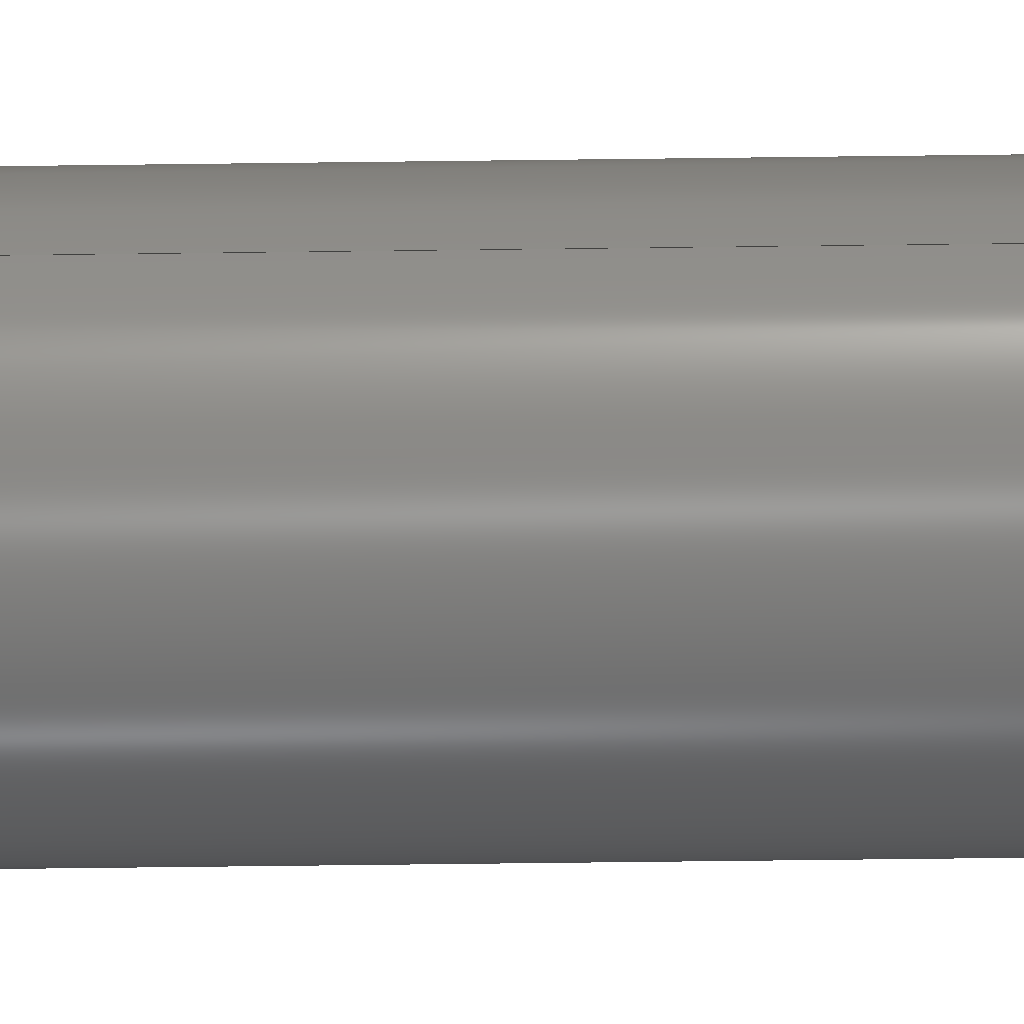
<metadata>
{"format":"step","ext":"step","renderer":"f3d","projection":"perspective","resolution":1024,"background":"white","views":[{"elev":-46.6,"azim":90.9,"up":"+Z"}]}
</metadata>
<code>
ISO-10303-21;
DATA;
#1=MECHANICAL_DESIGN_GEOMETRIC_PRESENTATION_REPRESENTATION('',(#4),#437);
#2=SHAPE_REPRESENTATION_RELATIONSHIP('SRR','None',#444,#3);
#3=ADVANCED_BREP_SHAPE_REPRESENTATION('',(#5),#436);
#4=STYLED_ITEM('',(#453),#5);
#5=MANIFOLD_SOLID_BREP('Body1',#245);
#6=FACE_BOUND('',#51,.T.);
#7=FACE_BOUND('',#55,.T.);
#8=CYLINDRICAL_SURFACE('',#265,0.5);
#9=CYLINDRICAL_SURFACE('',#270,0.4);
#10=CYLINDRICAL_SURFACE('',#272,0.5);
#11=CYLINDRICAL_SURFACE('',#279,0.3);
#12=CYLINDRICAL_SURFACE('',#281,0.4);
#13=CIRCLE('',#261,0.5);
#14=CIRCLE('',#262,0.5);
#15=CIRCLE('',#266,0.5);
#16=CIRCLE('',#267,0.5);
#17=CIRCLE('',#269,0.4);
#18=CIRCLE('',#271,0.4);
#19=CIRCLE('',#273,0.5);
#20=CIRCLE('',#274,0.5);
#21=CIRCLE('',#278,0.3);
#22=CIRCLE('',#280,0.3);
#23=CIRCLE('',#282,0.4);
#24=CIRCLE('',#283,0.4);
#25=FACE_OUTER_BOUND('',#40,.T.);
#26=FACE_OUTER_BOUND('',#41,.T.);
#27=FACE_OUTER_BOUND('',#42,.T.);
#28=FACE_OUTER_BOUND('',#43,.T.);
#29=FACE_OUTER_BOUND('',#44,.T.);
#30=FACE_OUTER_BOUND('',#45,.T.);
#31=FACE_OUTER_BOUND('',#46,.T.);
#32=FACE_OUTER_BOUND('',#47,.T.);
#33=FACE_OUTER_BOUND('',#48,.T.);
#34=FACE_OUTER_BOUND('',#49,.T.);
#35=FACE_OUTER_BOUND('',#50,.T.);
#36=FACE_OUTER_BOUND('',#52,.T.);
#37=FACE_OUTER_BOUND('',#53,.T.);
#38=FACE_OUTER_BOUND('',#54,.T.);
#39=FACE_OUTER_BOUND('',#56,.T.);
#40=EDGE_LOOP('',(#154,#155,#156,#157,#158,#159,#160,#161));
#41=EDGE_LOOP('',(#162,#163,#164,#165,#166));
#42=EDGE_LOOP('',(#167,#168,#169,#170));
#43=EDGE_LOOP('',(#171,#172,#173,#174,#175,#176,#177,#178));
#44=EDGE_LOOP('',(#179,#180,#181,#182));
#45=EDGE_LOOP('',(#183,#184,#185,#186));
#46=EDGE_LOOP('',(#187,#188,#189,#190));
#47=EDGE_LOOP('',(#191,#192,#193,#194,#195,#196,#197,#198));
#48=EDGE_LOOP('',(#199,#200,#201,#202));
#49=EDGE_LOOP('',(#203,#204,#205,#206));
#50=EDGE_LOOP('',(#207));
#51=EDGE_LOOP('',(#208));
#52=EDGE_LOOP('',(#209,#210,#211,#212));
#53=EDGE_LOOP('',(#213,#214,#215,#216));
#54=EDGE_LOOP('',(#217));
#55=EDGE_LOOP('',(#218));
#56=EDGE_LOOP('',(#219));
#57=LINE('',#367,#78);
#58=LINE('',#369,#79);
#59=LINE('',#371,#80);
#60=LINE('',#373,#81);
#61=LINE('',#375,#82);
#62=LINE('',#377,#83);
#63=LINE('',#379,#84);
#64=LINE('',#380,#85);
#65=LINE('',#385,#86);
#66=LINE('',#387,#87);
#67=LINE('',#391,#88);
#68=LINE('',#392,#89);
#69=LINE('',#396,#90);
#70=LINE('',#398,#91);
#71=LINE('',#400,#92);
#72=LINE('',#402,#93);
#73=LINE('',#403,#94);
#74=LINE('',#404,#95);
#75=LINE('',#414,#96);
#76=LINE('',#424,#97);
#77=LINE('',#430,#98);
#78=VECTOR('',#290,1);
#79=VECTOR('',#291,1);
#80=VECTOR('',#292,1);
#81=VECTOR('',#293,1);
#82=VECTOR('',#294,1);
#83=VECTOR('',#295,1);
#84=VECTOR('',#296,1);
#85=VECTOR('',#297,1);
#86=VECTOR('',#302,1);
#87=VECTOR('',#303,1);
#88=VECTOR('',#308,1);
#89=VECTOR('',#309,1);
#90=VECTOR('',#312,1);
#91=VECTOR('',#313,1);
#92=VECTOR('',#314,1);
#93=VECTOR('',#315,1);
#94=VECTOR('',#316,1);
#95=VECTOR('',#317,1);
#96=VECTOR('',#334,0.5);
#97=VECTOR('',#349,0.3);
#98=VECTOR('',#356,0.4);
#99=VERTEX_POINT('',#365);
#100=VERTEX_POINT('',#366);
#101=VERTEX_POINT('',#368);
#102=VERTEX_POINT('',#370);
#103=VERTEX_POINT('',#372);
#104=VERTEX_POINT('',#374);
#105=VERTEX_POINT('',#376);
#106=VERTEX_POINT('',#378);
#107=VERTEX_POINT('',#382);
#108=VERTEX_POINT('',#384);
#109=VERTEX_POINT('',#386);
#110=VERTEX_POINT('',#390);
#111=VERTEX_POINT('',#394);
#112=VERTEX_POINT('',#395);
#113=VERTEX_POINT('',#397);
#114=VERTEX_POINT('',#399);
#115=VERTEX_POINT('',#401);
#116=VERTEX_POINT('',#413);
#117=VERTEX_POINT('',#420);
#118=VERTEX_POINT('',#423);
#119=VERTEX_POINT('',#427);
#120=VERTEX_POINT('',#429);
#121=EDGE_CURVE('',#99,#100,#57,.T.);
#122=EDGE_CURVE('',#101,#99,#58,.T.);
#123=EDGE_CURVE('',#101,#102,#59,.T.);
#124=EDGE_CURVE('',#102,#103,#60,.T.);
#125=EDGE_CURVE('',#104,#103,#61,.T.);
#126=EDGE_CURVE('',#105,#104,#62,.T.);
#127=EDGE_CURVE('',#106,#105,#63,.T.);
#128=EDGE_CURVE('',#100,#106,#64,.T.);
#129=EDGE_CURVE('',#103,#107,#13,.T.);
#130=EDGE_CURVE('',#108,#102,#65,.T.);
#131=EDGE_CURVE('',#109,#108,#66,.T.);
#132=EDGE_CURVE('',#107,#109,#14,.T.);
#133=EDGE_CURVE('',#110,#101,#67,.T.);
#134=EDGE_CURVE('',#110,#108,#68,.T.);
#135=EDGE_CURVE('',#111,#112,#69,.T.);
#136=EDGE_CURVE('',#113,#111,#70,.T.);
#137=EDGE_CURVE('',#114,#113,#71,.T.);
#138=EDGE_CURVE('',#115,#114,#72,.T.);
#139=EDGE_CURVE('',#109,#115,#73,.T.);
#140=EDGE_CURVE('',#112,#110,#74,.T.);
#141=EDGE_CURVE('',#100,#111,#15,.T.);
#142=EDGE_CURVE('',#99,#112,#16,.T.);
#143=EDGE_CURVE('',#106,#113,#17,.T.);
#144=EDGE_CURVE('',#114,#105,#18,.T.);
#145=EDGE_CURVE('',#107,#116,#75,.T.);
#146=EDGE_CURVE('',#116,#116,#19,.T.);
#147=EDGE_CURVE('',#104,#115,#20,.T.);
#148=EDGE_CURVE('',#117,#117,#21,.T.);
#149=EDGE_CURVE('',#117,#118,#76,.T.);
#150=EDGE_CURVE('',#118,#118,#22,.T.);
#151=EDGE_CURVE('',#119,#119,#23,.T.);
#152=EDGE_CURVE('',#119,#120,#77,.T.);
#153=EDGE_CURVE('',#120,#120,#24,.T.);
#154=ORIENTED_EDGE('',*,*,#121,.F.);
#155=ORIENTED_EDGE('',*,*,#122,.F.);
#156=ORIENTED_EDGE('',*,*,#123,.T.);
#157=ORIENTED_EDGE('',*,*,#124,.T.);
#158=ORIENTED_EDGE('',*,*,#125,.F.);
#159=ORIENTED_EDGE('',*,*,#126,.F.);
#160=ORIENTED_EDGE('',*,*,#127,.F.);
#161=ORIENTED_EDGE('',*,*,#128,.F.);
#162=ORIENTED_EDGE('',*,*,#129,.F.);
#163=ORIENTED_EDGE('',*,*,#124,.F.);
#164=ORIENTED_EDGE('',*,*,#130,.F.);
#165=ORIENTED_EDGE('',*,*,#131,.F.);
#166=ORIENTED_EDGE('',*,*,#132,.F.);
#167=ORIENTED_EDGE('',*,*,#133,.F.);
#168=ORIENTED_EDGE('',*,*,#134,.T.);
#169=ORIENTED_EDGE('',*,*,#130,.T.);
#170=ORIENTED_EDGE('',*,*,#123,.F.);
#171=ORIENTED_EDGE('',*,*,#135,.F.);
#172=ORIENTED_EDGE('',*,*,#136,.F.);
#173=ORIENTED_EDGE('',*,*,#137,.F.);
#174=ORIENTED_EDGE('',*,*,#138,.F.);
#175=ORIENTED_EDGE('',*,*,#139,.F.);
#176=ORIENTED_EDGE('',*,*,#131,.T.);
#177=ORIENTED_EDGE('',*,*,#134,.F.);
#178=ORIENTED_EDGE('',*,*,#140,.F.);
#179=ORIENTED_EDGE('',*,*,#121,.T.);
#180=ORIENTED_EDGE('',*,*,#141,.T.);
#181=ORIENTED_EDGE('',*,*,#135,.T.);
#182=ORIENTED_EDGE('',*,*,#142,.F.);
#183=ORIENTED_EDGE('',*,*,#128,.T.);
#184=ORIENTED_EDGE('',*,*,#143,.T.);
#185=ORIENTED_EDGE('',*,*,#136,.T.);
#186=ORIENTED_EDGE('',*,*,#141,.F.);
#187=ORIENTED_EDGE('',*,*,#127,.T.);
#188=ORIENTED_EDGE('',*,*,#144,.F.);
#189=ORIENTED_EDGE('',*,*,#137,.T.);
#190=ORIENTED_EDGE('',*,*,#143,.F.);
#191=ORIENTED_EDGE('',*,*,#125,.T.);
#192=ORIENTED_EDGE('',*,*,#129,.T.);
#193=ORIENTED_EDGE('',*,*,#145,.T.);
#194=ORIENTED_EDGE('',*,*,#146,.T.);
#195=ORIENTED_EDGE('',*,*,#145,.F.);
#196=ORIENTED_EDGE('',*,*,#132,.T.);
#197=ORIENTED_EDGE('',*,*,#139,.T.);
#198=ORIENTED_EDGE('',*,*,#147,.F.);
#199=ORIENTED_EDGE('',*,*,#126,.T.);
#200=ORIENTED_EDGE('',*,*,#147,.T.);
#201=ORIENTED_EDGE('',*,*,#138,.T.);
#202=ORIENTED_EDGE('',*,*,#144,.T.);
#203=ORIENTED_EDGE('',*,*,#122,.T.);
#204=ORIENTED_EDGE('',*,*,#142,.T.);
#205=ORIENTED_EDGE('',*,*,#140,.T.);
#206=ORIENTED_EDGE('',*,*,#133,.T.);
#207=ORIENTED_EDGE('',*,*,#146,.F.);
#208=ORIENTED_EDGE('',*,*,#148,.T.);
#209=ORIENTED_EDGE('',*,*,#148,.F.);
#210=ORIENTED_EDGE('',*,*,#149,.T.);
#211=ORIENTED_EDGE('',*,*,#150,.F.);
#212=ORIENTED_EDGE('',*,*,#149,.F.);
#213=ORIENTED_EDGE('',*,*,#151,.F.);
#214=ORIENTED_EDGE('',*,*,#152,.T.);
#215=ORIENTED_EDGE('',*,*,#153,.T.);
#216=ORIENTED_EDGE('',*,*,#152,.F.);
#217=ORIENTED_EDGE('',*,*,#151,.T.);
#218=ORIENTED_EDGE('',*,*,#150,.T.);
#219=ORIENTED_EDGE('',*,*,#153,.F.);
#220=PLANE('',#259);
#221=PLANE('',#260);
#222=PLANE('',#263);
#223=PLANE('',#264);
#224=PLANE('',#268);
#225=PLANE('',#275);
#226=PLANE('',#276);
#227=PLANE('',#277);
#228=PLANE('',#284);
#229=PLANE('',#285);
#230=ADVANCED_FACE('',(#25),#220,.F.);
#231=ADVANCED_FACE('',(#26),#221,.F.);
#232=ADVANCED_FACE('',(#27),#222,.F.);
#233=ADVANCED_FACE('',(#28),#223,.F.);
#234=ADVANCED_FACE('',(#29),#8,.T.);
#235=ADVANCED_FACE('',(#30),#224,.F.);
#236=ADVANCED_FACE('',(#31),#9,.T.);
#237=ADVANCED_FACE('',(#32),#10,.T.);
#238=ADVANCED_FACE('',(#33),#225,.T.);
#239=ADVANCED_FACE('',(#34),#226,.T.);
#240=ADVANCED_FACE('',(#35,#6),#227,.F.);
#241=ADVANCED_FACE('',(#36),#11,.T.);
#242=ADVANCED_FACE('',(#37),#12,.T.);
#243=ADVANCED_FACE('',(#38,#7),#228,.T.);
#244=ADVANCED_FACE('',(#39),#229,.F.);
#245=CLOSED_SHELL('',(#230,#231,#232,#233,#234,#235,#236,#237,#238,#239,
#240,#241,#242,#243,#244));
#246=DERIVED_UNIT_ELEMENT(#248,1);
#247=DERIVED_UNIT_ELEMENT(#439,3);
#248=(
MASS_UNIT()
NAMED_UNIT(*)
SI_UNIT(.KILO.,.GRAM.)
);
#249=DERIVED_UNIT((#246,#247));
#250=MEASURE_REPRESENTATION_ITEM('density measure',
POSITIVE_RATIO_MEASURE(7850),#249);
#251=PROPERTY_DEFINITION_REPRESENTATION(#256,#253);
#252=PROPERTY_DEFINITION_REPRESENTATION(#257,#254);
#253=REPRESENTATION('material name',(#255),#436);
#254=REPRESENTATION('density',(#250),#436);
#255=DESCRIPTIVE_REPRESENTATION_ITEM('Steel','Steel');
#256=PROPERTY_DEFINITION('material property','material name',#446);
#257=PROPERTY_DEFINITION('material property','density of part',#446);
#258=AXIS2_PLACEMENT_3D('placement',#363,#286,#287);
#259=AXIS2_PLACEMENT_3D('',#364,#288,#289);
#260=AXIS2_PLACEMENT_3D('',#381,#298,#299);
#261=AXIS2_PLACEMENT_3D('',#383,#300,#301);
#262=AXIS2_PLACEMENT_3D('',#388,#304,#305);
#263=AXIS2_PLACEMENT_3D('',#389,#306,#307);
#264=AXIS2_PLACEMENT_3D('',#393,#310,#311);
#265=AXIS2_PLACEMENT_3D('',#405,#318,#319);
#266=AXIS2_PLACEMENT_3D('',#406,#320,#321);
#267=AXIS2_PLACEMENT_3D('',#407,#322,#323);
#268=AXIS2_PLACEMENT_3D('',#408,#324,#325);
#269=AXIS2_PLACEMENT_3D('',#409,#326,#327);
#270=AXIS2_PLACEMENT_3D('',#410,#328,#329);
#271=AXIS2_PLACEMENT_3D('',#411,#330,#331);
#272=AXIS2_PLACEMENT_3D('',#412,#332,#333);
#273=AXIS2_PLACEMENT_3D('',#415,#335,#336);
#274=AXIS2_PLACEMENT_3D('',#416,#337,#338);
#275=AXIS2_PLACEMENT_3D('',#417,#339,#340);
#276=AXIS2_PLACEMENT_3D('',#418,#341,#342);
#277=AXIS2_PLACEMENT_3D('',#419,#343,#344);
#278=AXIS2_PLACEMENT_3D('',#421,#345,#346);
#279=AXIS2_PLACEMENT_3D('',#422,#347,#348);
#280=AXIS2_PLACEMENT_3D('',#425,#350,#351);
#281=AXIS2_PLACEMENT_3D('',#426,#352,#353);
#282=AXIS2_PLACEMENT_3D('',#428,#354,#355);
#283=AXIS2_PLACEMENT_3D('',#431,#357,#358);
#284=AXIS2_PLACEMENT_3D('',#432,#359,#360);
#285=AXIS2_PLACEMENT_3D('',#433,#361,#362);
#286=DIRECTION('axis',(0,0,1));
#287=DIRECTION('refdir',(1,0,0));
#288=DIRECTION('center_axis',(0,0,-1));
#289=DIRECTION('ref_axis',(1,0,0));
#290=DIRECTION('',(0,-1,0));
#291=DIRECTION('',(1,0,0));
#292=DIRECTION('',(0,-1,0));
#293=DIRECTION('',(1,0,0));
#294=DIRECTION('',(0,-1,0));
#295=DIRECTION('',(1,0,0));
#296=DIRECTION('',(0,-1,0));
#297=DIRECTION('',(-1,0,0));
#298=DIRECTION('center_axis',(0,-1,0));
#299=DIRECTION('ref_axis',(0,0,-1));
#300=DIRECTION('center_axis',(0,-1,0));
#301=DIRECTION('ref_axis',(-1,0,0));
#302=DIRECTION('',(0,0,-1));
#303=DIRECTION('',(-1,0,0));
#304=DIRECTION('center_axis',(0,-1,0));
#305=DIRECTION('ref_axis',(-1,0,0));
#306=DIRECTION('center_axis',(-1,0,0));
#307=DIRECTION('ref_axis',(0,0,-1));
#308=DIRECTION('',(0,0,-1));
#309=DIRECTION('',(0,-1,0));
#310=DIRECTION('center_axis',(0,0,1));
#311=DIRECTION('ref_axis',(-1,0,0));
#312=DIRECTION('',(0,1,0));
#313=DIRECTION('',(1,0,0));
#314=DIRECTION('',(0,1,0));
#315=DIRECTION('',(-1,0,0));
#316=DIRECTION('',(0,1,0));
#317=DIRECTION('',(-1,0,0));
#318=DIRECTION('center_axis',(0,1,0));
#319=DIRECTION('ref_axis',(-1,0,0));
#320=DIRECTION('center_axis',(0,1,0));
#321=DIRECTION('ref_axis',(-1,0,0));
#322=DIRECTION('center_axis',(0,1,0));
#323=DIRECTION('ref_axis',(-1,0,0));
#324=DIRECTION('center_axis',(0,1,0));
#325=DIRECTION('ref_axis',(-1,0,0));
#326=DIRECTION('center_axis',(0,1,0));
#327=DIRECTION('ref_axis',(-1,0,0));
#328=DIRECTION('center_axis',(0,1,0));
#329=DIRECTION('ref_axis',(-1,0,0));
#330=DIRECTION('center_axis',(0,-1,0));
#331=DIRECTION('ref_axis',(-1,0,0));
#332=DIRECTION('center_axis',(0,1,0));
#333=DIRECTION('ref_axis',(-1,0,0));
#334=DIRECTION('',(0,-1,0));
#335=DIRECTION('center_axis',(0,1,0));
#336=DIRECTION('ref_axis',(-1,0,0));
#337=DIRECTION('center_axis',(0,1,0));
#338=DIRECTION('ref_axis',(-1,0,0));
#339=DIRECTION('center_axis',(0,1,0));
#340=DIRECTION('ref_axis',(-1,0,0));
#341=DIRECTION('center_axis',(0,1,0));
#342=DIRECTION('ref_axis',(-1,0,0));
#343=DIRECTION('center_axis',(0,1,0));
#344=DIRECTION('ref_axis',(-1,0,0));
#345=DIRECTION('center_axis',(0,1,0));
#346=DIRECTION('ref_axis',(-1,0,0));
#347=DIRECTION('center_axis',(0,1,0));
#348=DIRECTION('ref_axis',(-1,0,0));
#349=DIRECTION('',(0,-1,0));
#350=DIRECTION('center_axis',(0,-1,0));
#351=DIRECTION('ref_axis',(-1,0,0));
#352=DIRECTION('center_axis',(0,1,0));
#353=DIRECTION('ref_axis',(1,0,0));
#354=DIRECTION('center_axis',(0,1,0));
#355=DIRECTION('ref_axis',(1,0,0));
#356=DIRECTION('',(0,-1,0));
#357=DIRECTION('center_axis',(0,1,0));
#358=DIRECTION('ref_axis',(1,0,0));
#359=DIRECTION('center_axis',(0,1,0));
#360=DIRECTION('ref_axis',(1,0,0));
#361=DIRECTION('center_axis',(0,1,0));
#362=DIRECTION('ref_axis',(1,0,0));
#363=CARTESIAN_POINT('',(0,0,0));
#364=CARTESIAN_POINT('Origin',(0.3,6.9,-0.15));
#365=CARTESIAN_POINT('',(0.477,6.9,-0.15));
#366=CARTESIAN_POINT('',(0.477,6.55,-0.15));
#367=CARTESIAN_POINT('',(0.477,6.55,-0.15));
#368=CARTESIAN_POINT('',(0.3,6.9,-0.15));
#369=CARTESIAN_POINT('',(0.15,6.9,-0.15));
#370=CARTESIAN_POINT('',(0.3,4.35,-0.15));
#371=CARTESIAN_POINT('',(0.3,6.9,-0.15));
#372=CARTESIAN_POINT('',(0.477,4.35,-0.15));
#373=CARTESIAN_POINT('',(0.7,4.35,-0.15));
#374=CARTESIAN_POINT('',(0.477,6.4,-0.15));
#375=CARTESIAN_POINT('',(0.477,1,-0.15));
#376=CARTESIAN_POINT('',(0.3708,6.4,-0.15));
#377=CARTESIAN_POINT('',(0.15,6.4,-0.15));
#378=CARTESIAN_POINT('',(0.3708,6.55,-0.15));
#379=CARTESIAN_POINT('',(0.3708,6.4,-0.15));
#380=CARTESIAN_POINT('',(0.15,6.55,-0.15));
#381=CARTESIAN_POINT('Origin',(0.5,4.35,-2.776e-17));
#382=CARTESIAN_POINT('',(0.5,4.35,-6.123e-17));
#383=CARTESIAN_POINT('Origin',(0,4.35,0));
#384=CARTESIAN_POINT('',(0.3,4.35,0.15));
#385=CARTESIAN_POINT('',(0.3,4.35,0.15));
#386=CARTESIAN_POINT('',(0.477,4.35,0.15));
#387=CARTESIAN_POINT('',(0.7,4.35,0.15));
#388=CARTESIAN_POINT('Origin',(0,4.35,0));
#389=CARTESIAN_POINT('Origin',(0.3,6.9,0.15));
#390=CARTESIAN_POINT('',(0.3,6.9,0.15));
#391=CARTESIAN_POINT('',(0.3,6.9,0.075));
#392=CARTESIAN_POINT('',(0.3,6.9,0.15));
#393=CARTESIAN_POINT('Origin',(0.7,6.9,0.15));
#394=CARTESIAN_POINT('',(0.477,6.55,0.15));
#395=CARTESIAN_POINT('',(0.477,6.9,0.15));
#396=CARTESIAN_POINT('',(0.477,6.55,0.15));
#397=CARTESIAN_POINT('',(0.3708,6.55,0.15));
#398=CARTESIAN_POINT('',(0.35,6.55,0.15));
#399=CARTESIAN_POINT('',(0.3708,6.4,0.15));
#400=CARTESIAN_POINT('',(0.3708,6.4,0.15));
#401=CARTESIAN_POINT('',(0.477,6.4,0.15));
#402=CARTESIAN_POINT('',(0.35,6.4,0.15));
#403=CARTESIAN_POINT('',(0.477,1,0.15));
#404=CARTESIAN_POINT('',(0.35,6.9,0.15));
#405=CARTESIAN_POINT('Origin',(0,6.55,0));
#406=CARTESIAN_POINT('Origin',(0,6.55,0));
#407=CARTESIAN_POINT('Origin',(0,6.9,0));
#408=CARTESIAN_POINT('Origin',(0,6.55,0));
#409=CARTESIAN_POINT('Origin',(0,6.55,0));
#410=CARTESIAN_POINT('Origin',(0,6.4,0));
#411=CARTESIAN_POINT('Origin',(0,6.4,0));
#412=CARTESIAN_POINT('Origin',(0,1,0));
#413=CARTESIAN_POINT('',(0.5,1,-6.123e-17));
#414=CARTESIAN_POINT('',(0.5,1,-6.123e-17));
#415=CARTESIAN_POINT('Origin',(0,1,0));
#416=CARTESIAN_POINT('Origin',(0,6.4,0));
#417=CARTESIAN_POINT('Origin',(0,6.4,0));
#418=CARTESIAN_POINT('Origin',(0,6.9,0));
#419=CARTESIAN_POINT('Origin',(0,1,0));
#420=CARTESIAN_POINT('',(0.3,1,-3.674e-17));
#421=CARTESIAN_POINT('Origin',(0,1,0));
#422=CARTESIAN_POINT('Origin',(0,0.8,0));
#423=CARTESIAN_POINT('',(0.3,0.8,-3.674e-17));
#424=CARTESIAN_POINT('',(0.3,0.8,-3.674e-17));
#425=CARTESIAN_POINT('Origin',(0,0.8,0));
#426=CARTESIAN_POINT('Origin',(0,0,0));
#427=CARTESIAN_POINT('',(-0.4,0.8,4.899e-17));
#428=CARTESIAN_POINT('Origin',(0,0.8,0));
#429=CARTESIAN_POINT('',(-0.4,0,4.899e-17));
#430=CARTESIAN_POINT('',(-0.4,0,4.899e-17));
#431=CARTESIAN_POINT('Origin',(0,0,0));
#432=CARTESIAN_POINT('Origin',(0,0.8,0));
#433=CARTESIAN_POINT('Origin',(0,0,0));
#434=UNCERTAINTY_MEASURE_WITH_UNIT(LENGTH_MEASURE(0.001),#438,
'DISTANCE_ACCURACY_VALUE',
'Maximum model space distance between geometric entities at asserted c
onnectivities');
#435=UNCERTAINTY_MEASURE_WITH_UNIT(LENGTH_MEASURE(0.001),#438,
'DISTANCE_ACCURACY_VALUE',
'Maximum model space distance between geometric entities at asserted c
onnectivities');
#436=(
GEOMETRIC_REPRESENTATION_CONTEXT(3)
GLOBAL_UNCERTAINTY_ASSIGNED_CONTEXT((#434))
GLOBAL_UNIT_ASSIGNED_CONTEXT((#438,#440,#441))
REPRESENTATION_CONTEXT('','3D')
);
#437=(
GEOMETRIC_REPRESENTATION_CONTEXT(3)
GLOBAL_UNCERTAINTY_ASSIGNED_CONTEXT((#435))
GLOBAL_UNIT_ASSIGNED_CONTEXT((#438,#440,#441))
REPRESENTATION_CONTEXT('','3D')
);
#438=(
LENGTH_UNIT()
NAMED_UNIT(*)
SI_UNIT(.CENTI.,.METRE.)
);
#439=(
LENGTH_UNIT()
NAMED_UNIT(*)
SI_UNIT($,.METRE.)
);
#440=(
NAMED_UNIT(*)
PLANE_ANGLE_UNIT()
SI_UNIT($,.RADIAN.)
);
#441=(
NAMED_UNIT(*)
SI_UNIT($,.STERADIAN.)
SOLID_ANGLE_UNIT()
);
#442=SHAPE_DEFINITION_REPRESENTATION(#443,#444);
#443=PRODUCT_DEFINITION_SHAPE('',$,#446);
#444=SHAPE_REPRESENTATION('',(#258),#436);
#445=PRODUCT_DEFINITION_CONTEXT('part definition',#450,'design');
#446=PRODUCT_DEFINITION('Centrifugal Pump Shaft',
'Centrifugal Pump Shaft v1',#447,#445);
#447=PRODUCT_DEFINITION_FORMATION('',$,#452);
#448=PRODUCT_RELATED_PRODUCT_CATEGORY('Centrifugal Pump Shaft v1',
'Centrifugal Pump Shaft v1',(#452));
#449=APPLICATION_PROTOCOL_DEFINITION('international standard',
'automotive_design',2009,#450);
#450=APPLICATION_CONTEXT(
'Core Data for Automotive Mechanical Design Process');
#451=PRODUCT_CONTEXT('part definition',#450,'mechanical');
#452=PRODUCT('Centrifugal Pump Shaft','Centrifugal Pump Shaft v1',$,(#451));
#453=PRESENTATION_STYLE_ASSIGNMENT((#454));
#454=SURFACE_STYLE_USAGE(.BOTH.,#455);
#455=SURFACE_SIDE_STYLE('',(#456));
#456=SURFACE_STYLE_FILL_AREA(#457);
#457=FILL_AREA_STYLE('Steel - Satin',(#458));
#458=FILL_AREA_STYLE_COLOUR('Steel - Satin',#459);
#459=COLOUR_RGB('Steel - Satin',0.6275,0.6275,0.6275);
ENDSEC;
END-ISO-10303-21;

</code>
